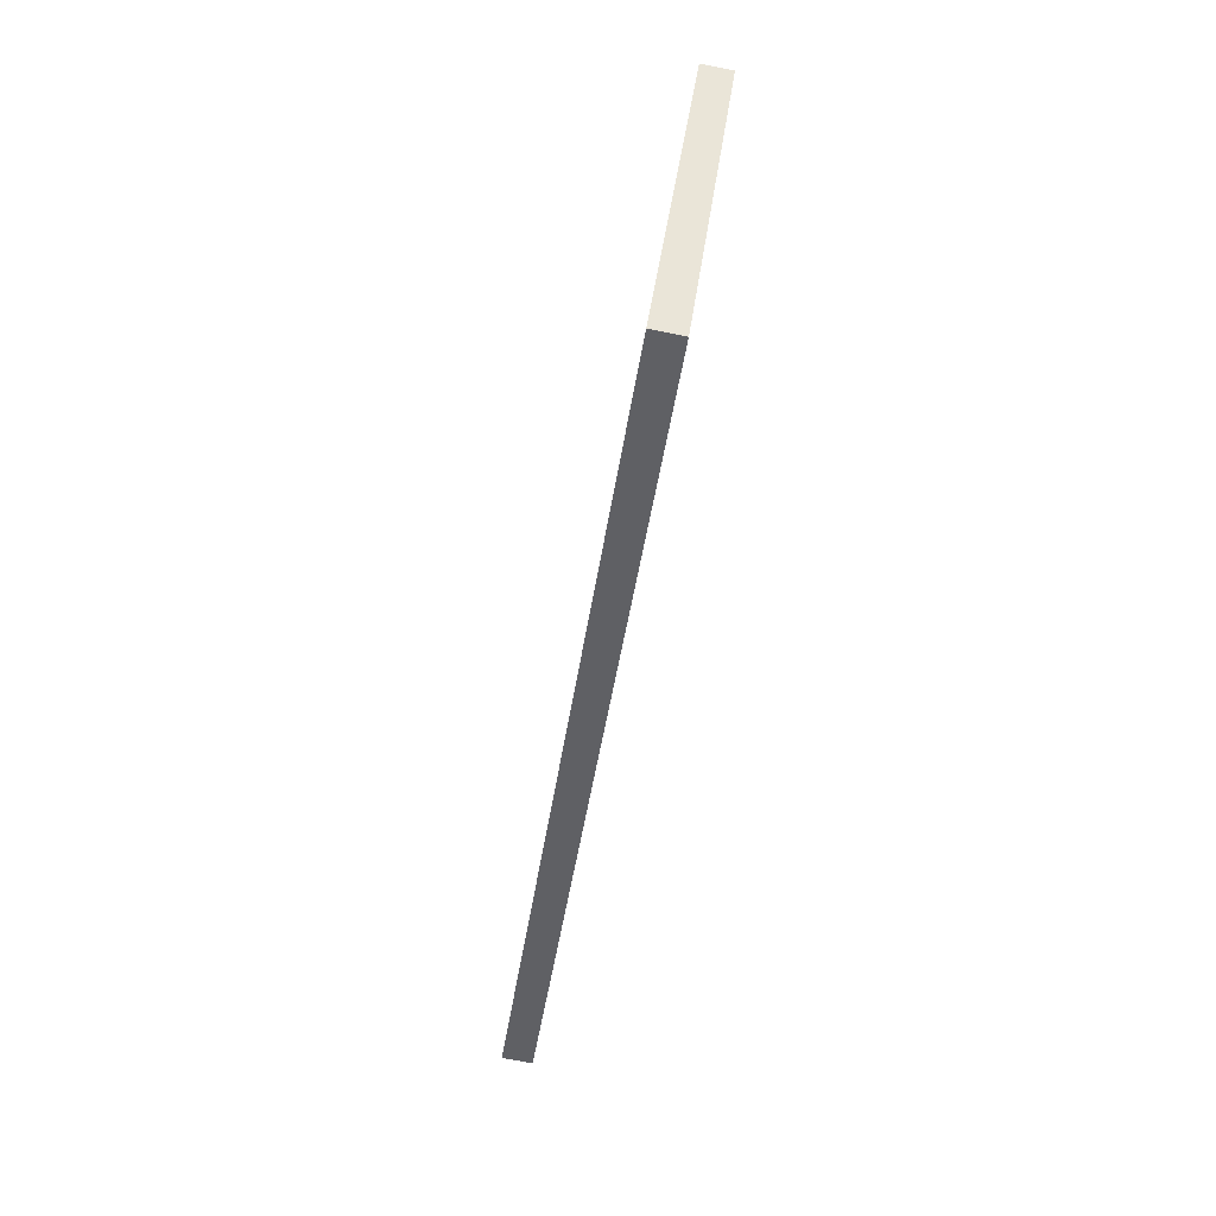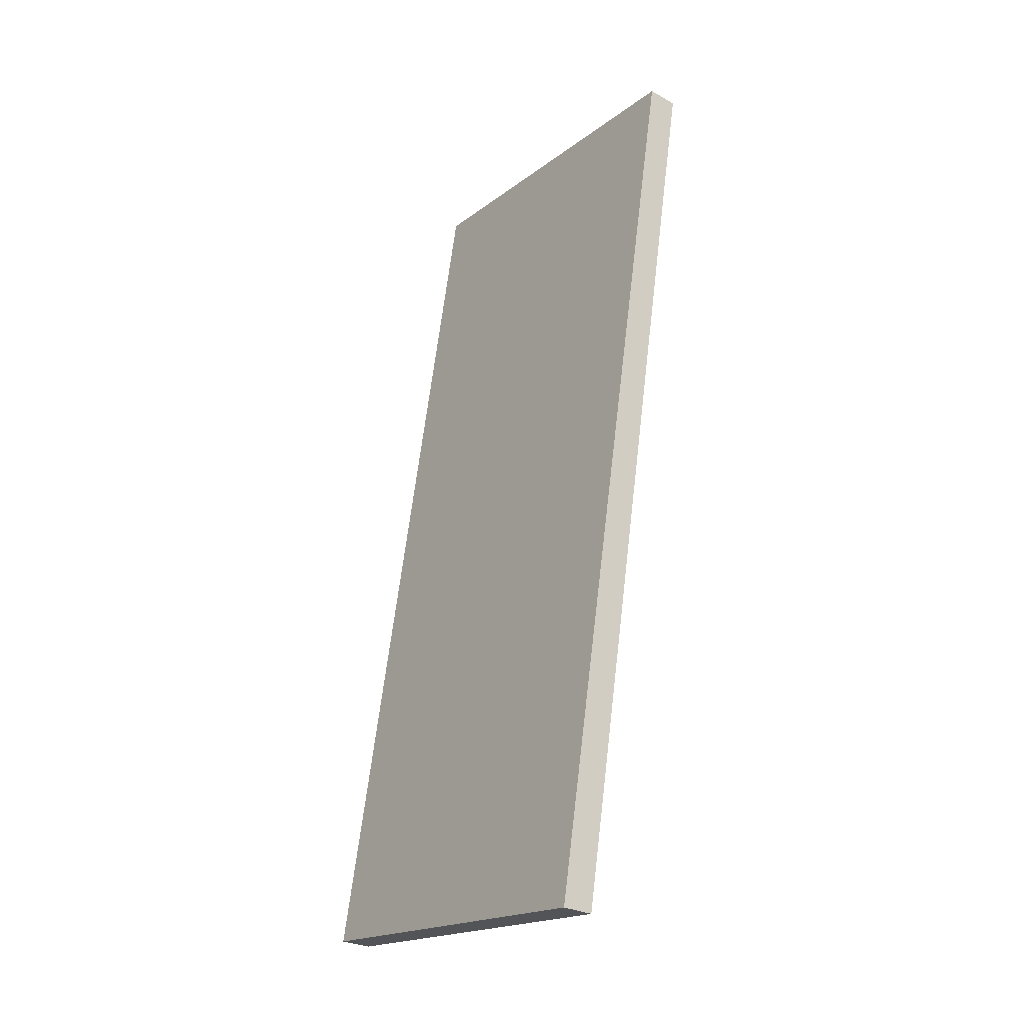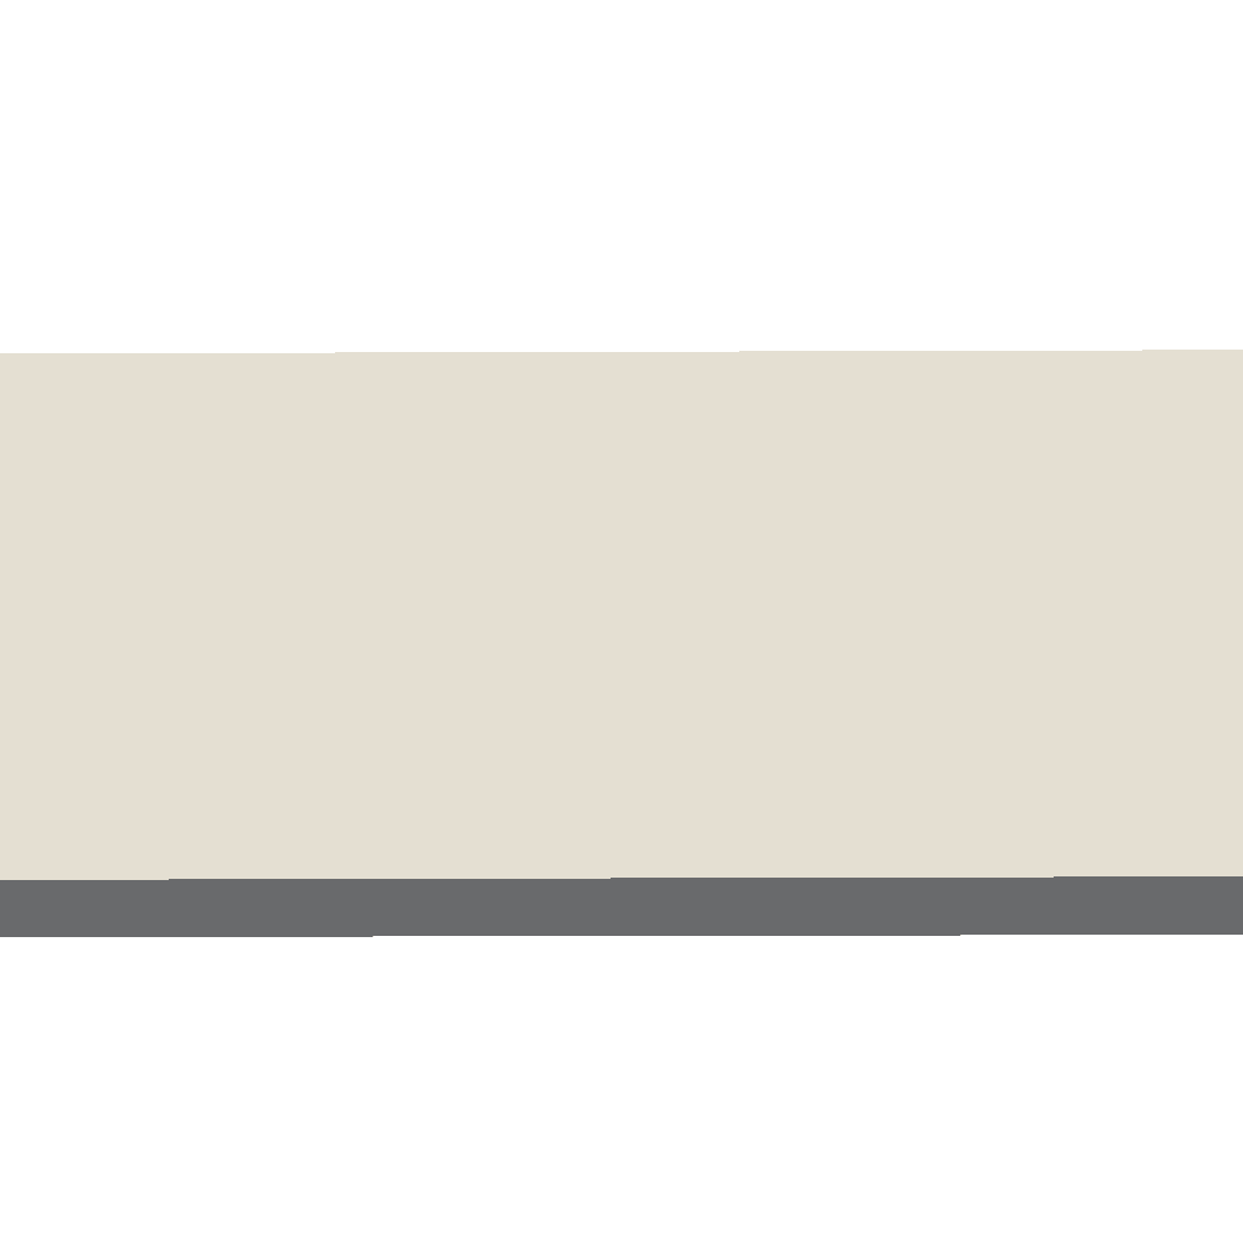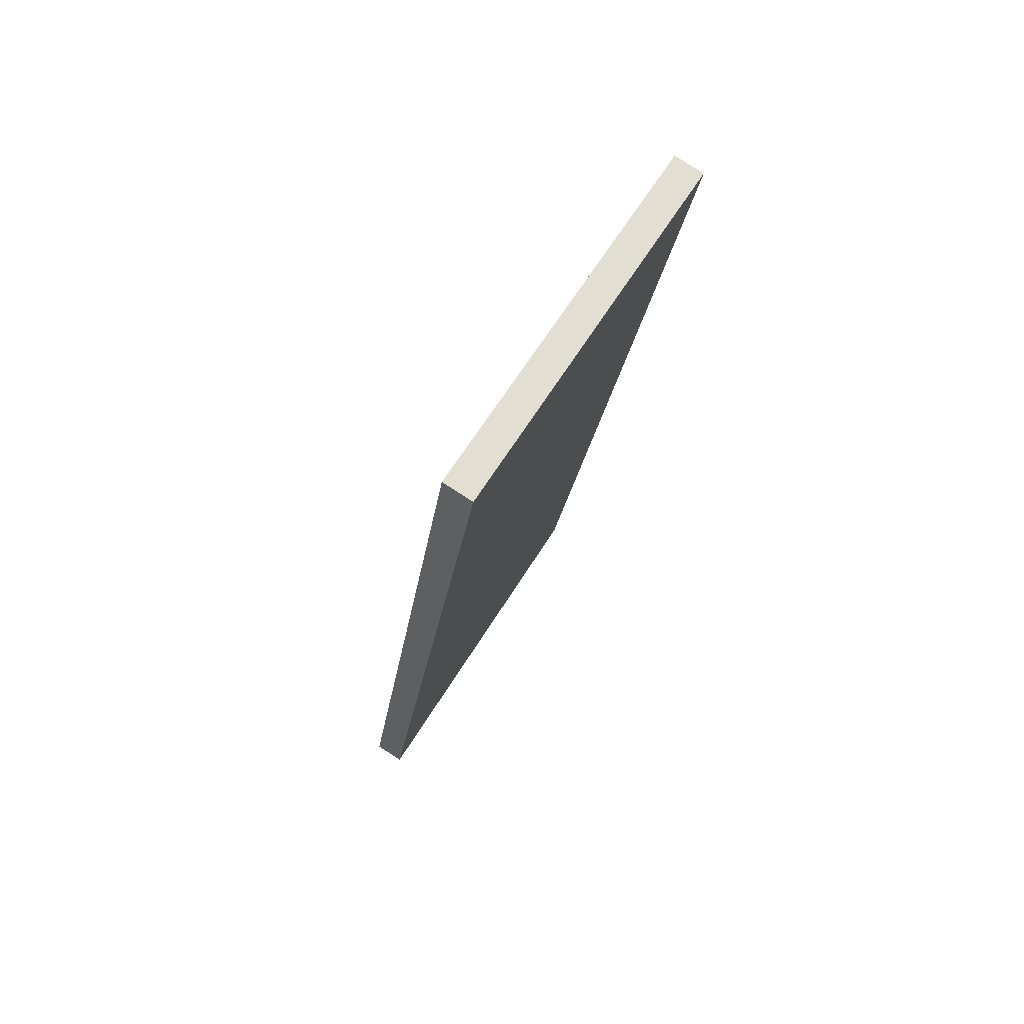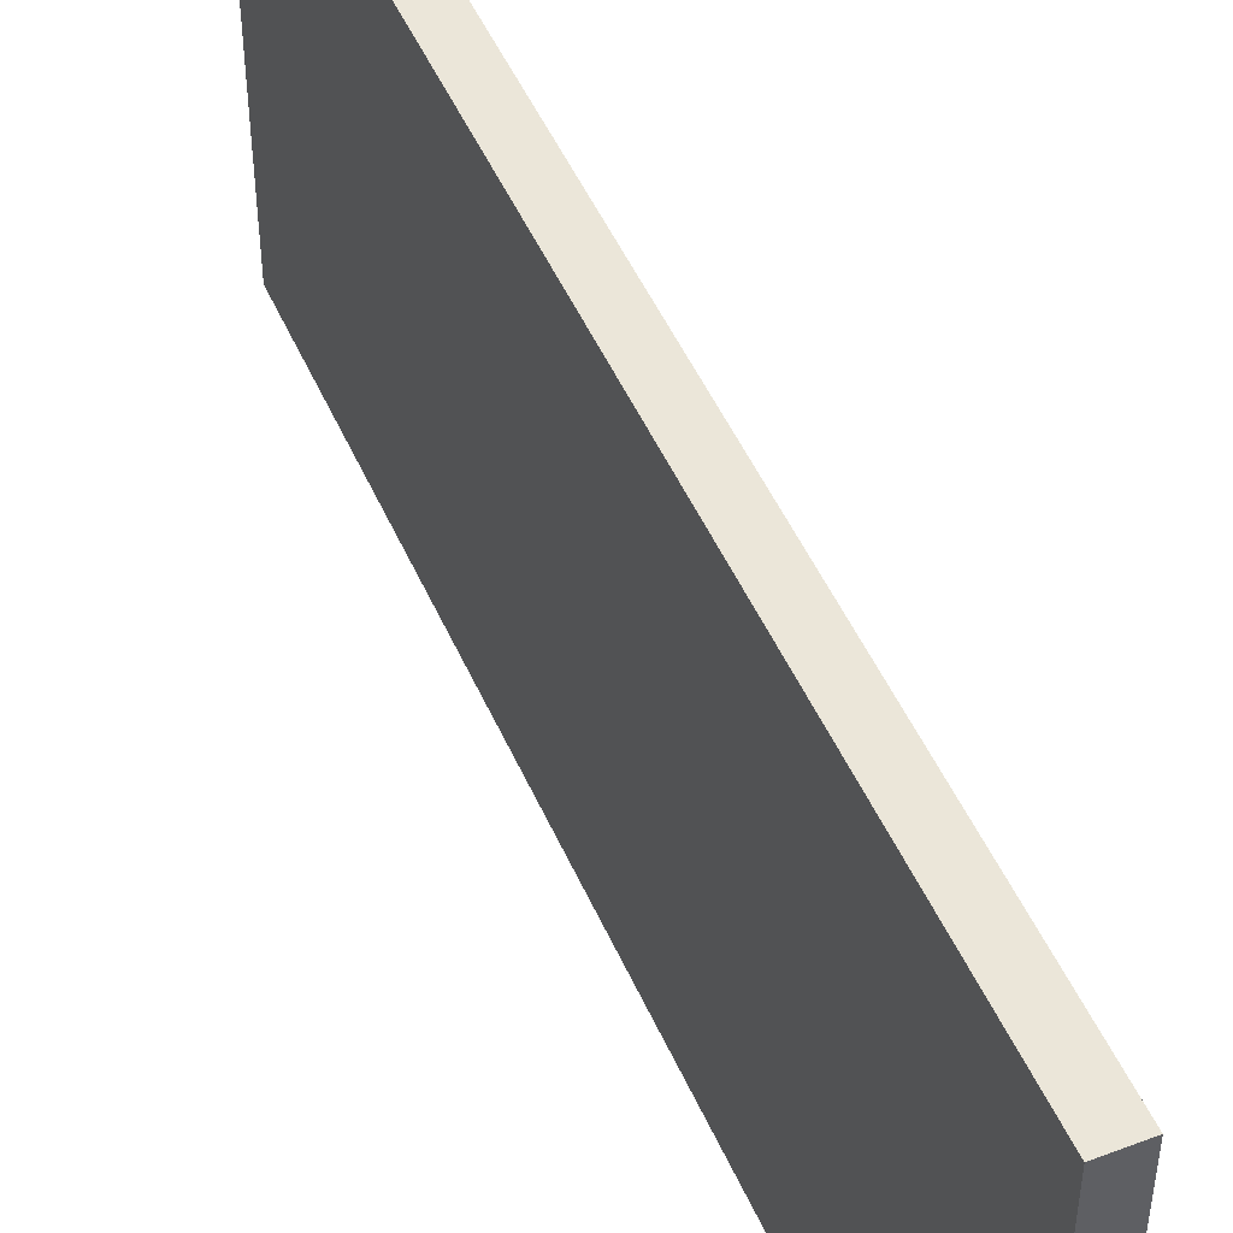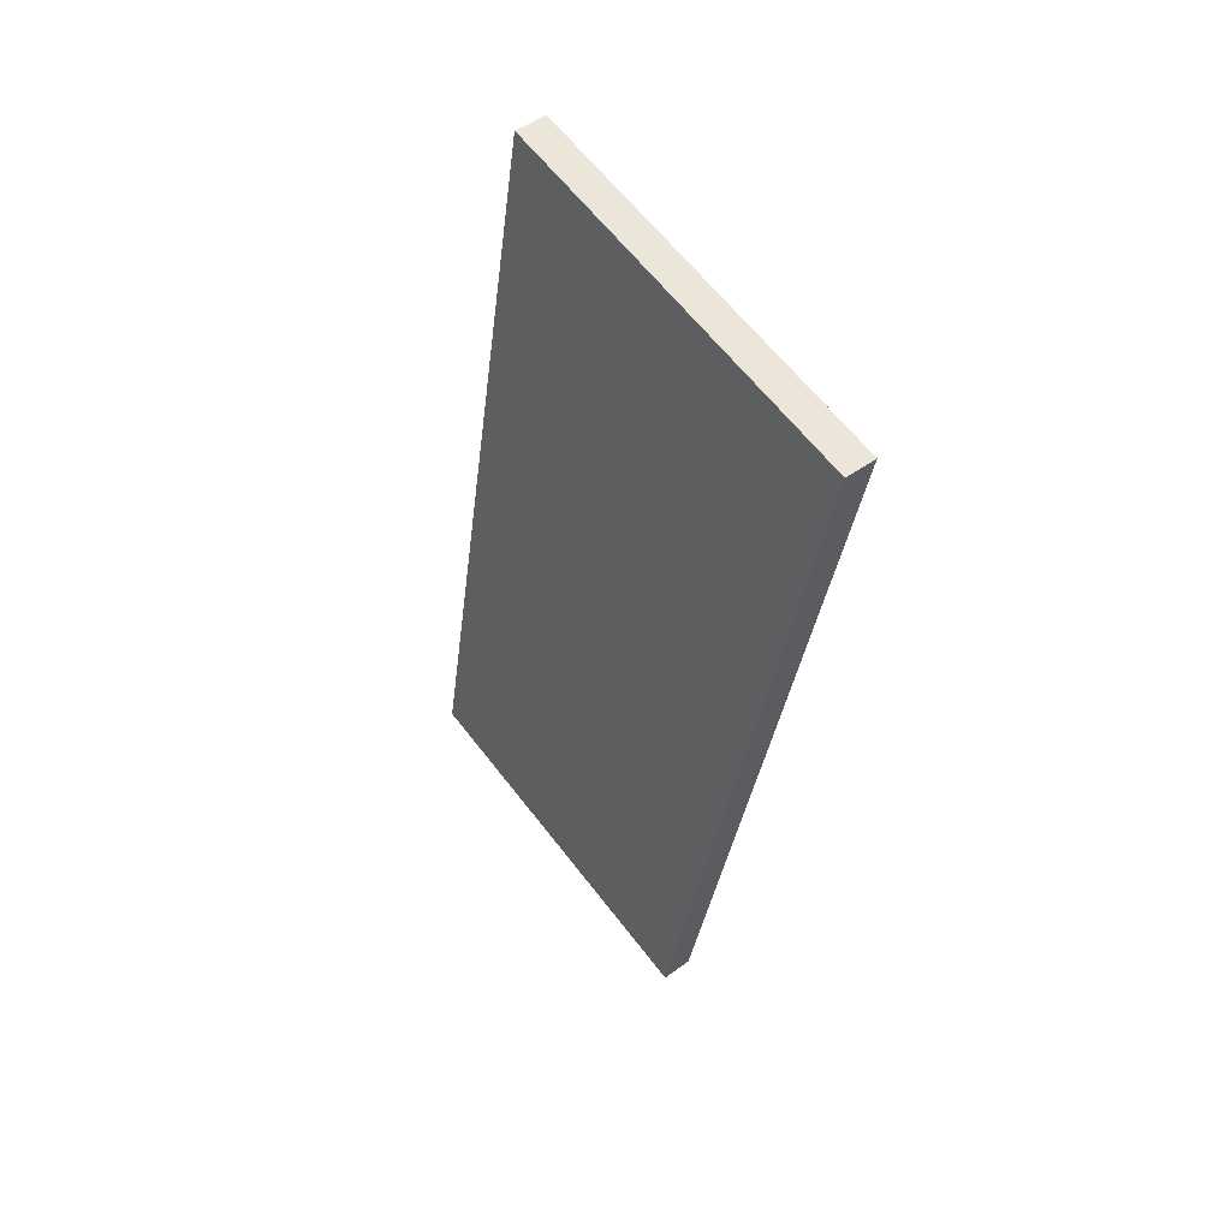
<metadata>
{"format":"obj","ext":"obj","renderer":"f3d","projection":"perspective","resolution":1024,"background":"white","views":[{"elev":42.8,"azim":-172.6,"up":"+Z"},{"elev":-19.2,"azim":143.9,"up":"+Z"},{"elev":-52.9,"azim":81.7,"up":"+Y"},{"elev":64.2,"azim":-148.2,"up":"+Z"},{"elev":48.4,"azim":-31.4,"up":"+Y"},{"elev":63.3,"azim":142.3,"up":"+Z"}]}
</metadata>
<code>
v  0 15.38 9.419e-16
v  5.368 15.38 -35.89
v  5.337 15.38 -35.89
v  6.585 15.38 -35.75
v  1.211 15.38 0.181
v  5.337 2.198e-15 -35.89
v  5.368 2.198e-15 -35.89
v  6.585 2.189e-15 -35.75
v  0 0 0
v  1.211 -1.108e-17 0.181
g defaultobject
f 1 2 3
f 2 1 4
f 4 1 5
f 2 6 3
f 6 2 4
f 6 4 7
f 7 4 8
f 6 1 3
f 1 6 9
f 9 5 1
f 5 9 10
f 10 4 5
f 4 10 8
f 10 7 8
f 7 10 9
f 9 6 7

</code>
